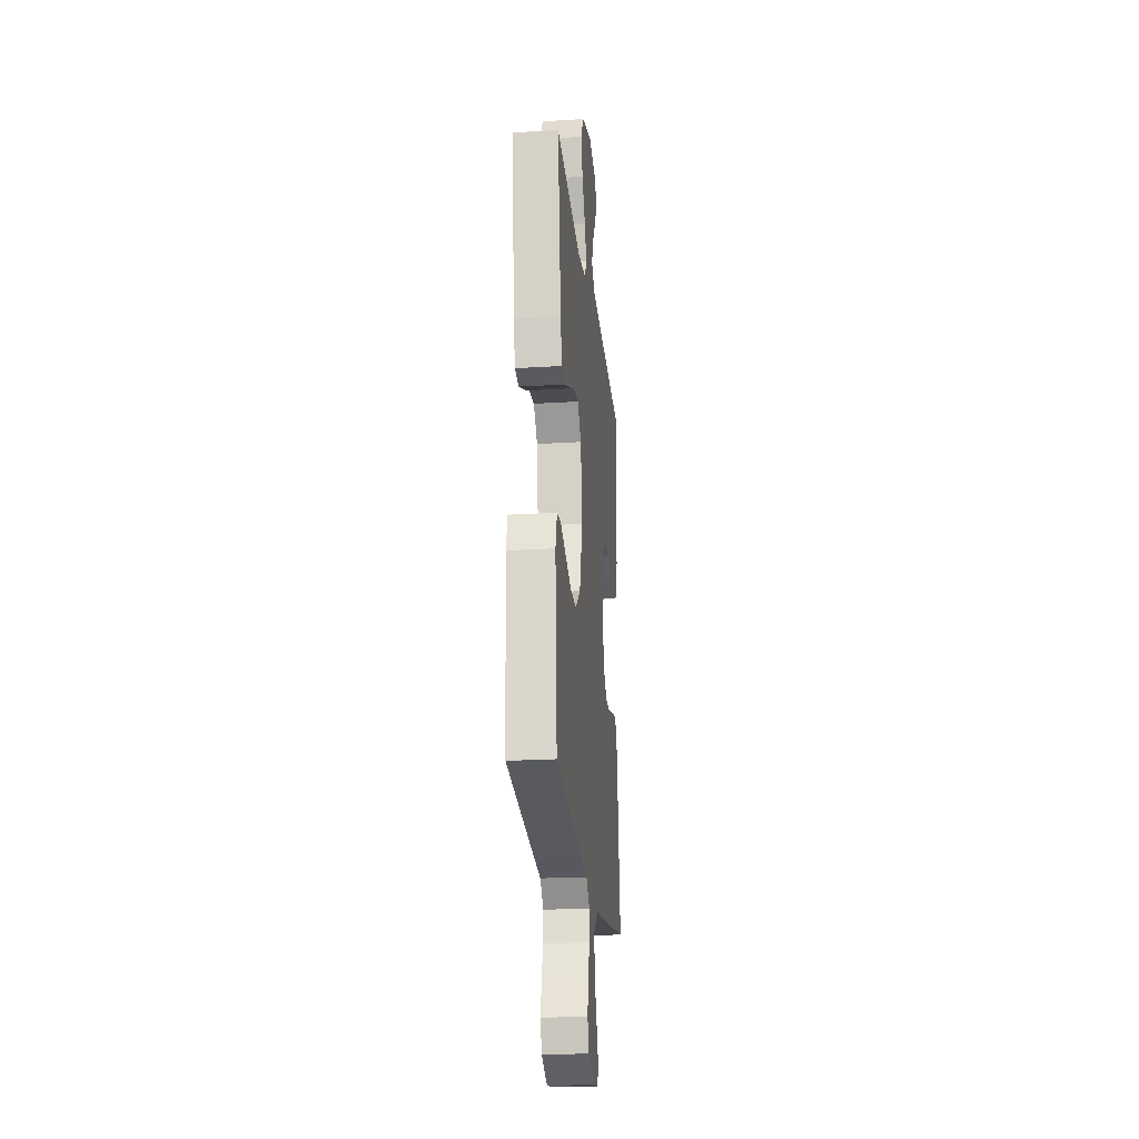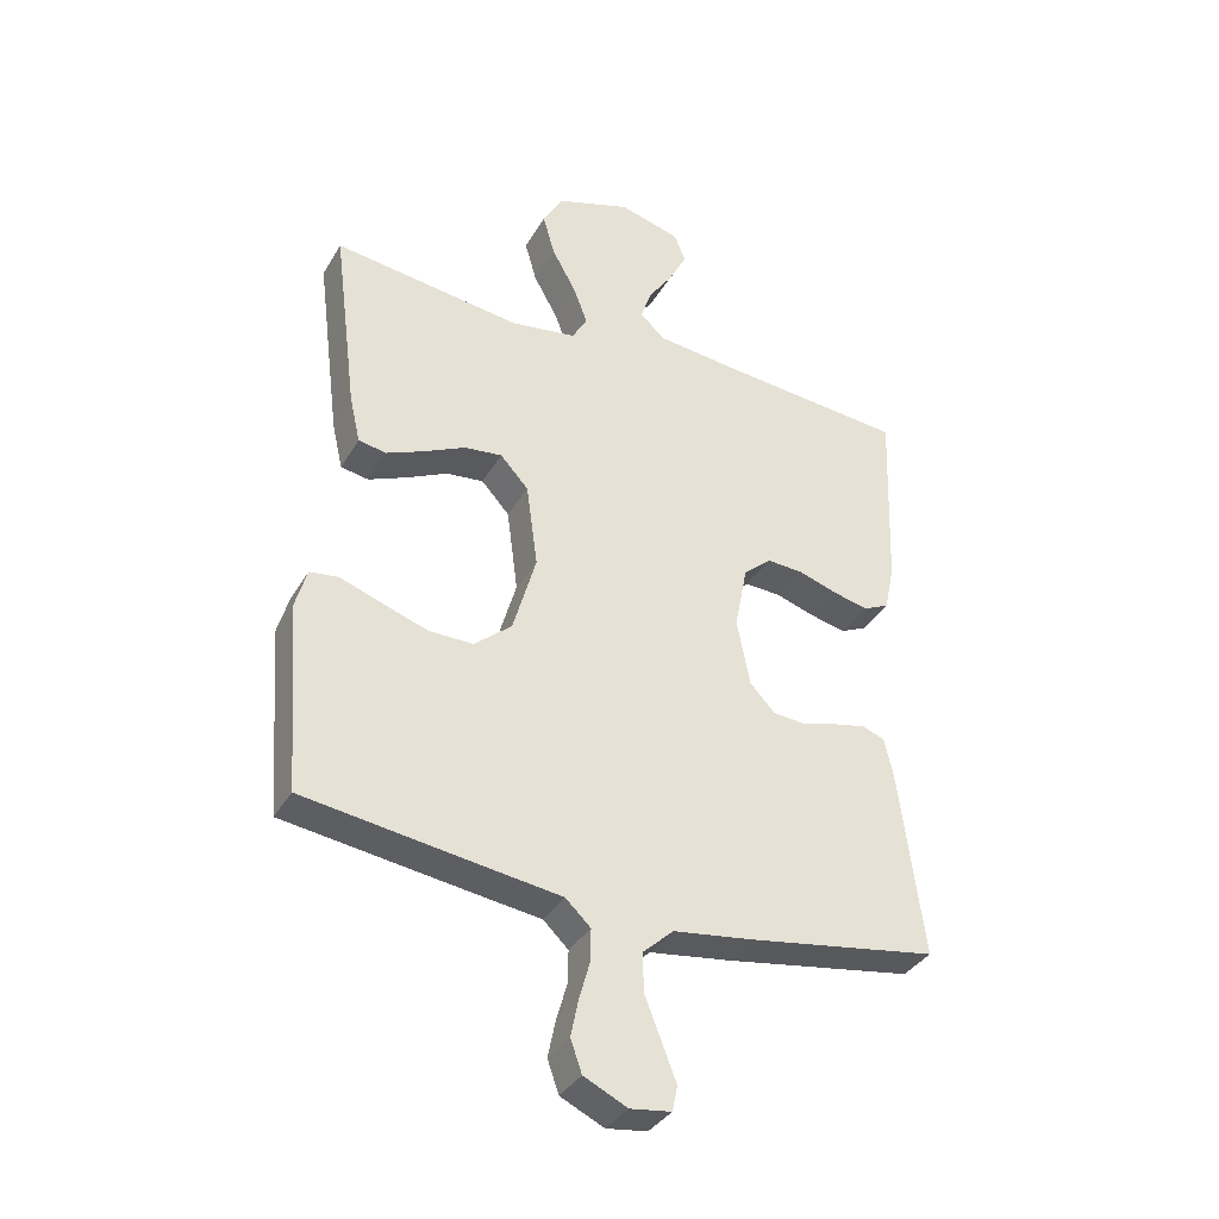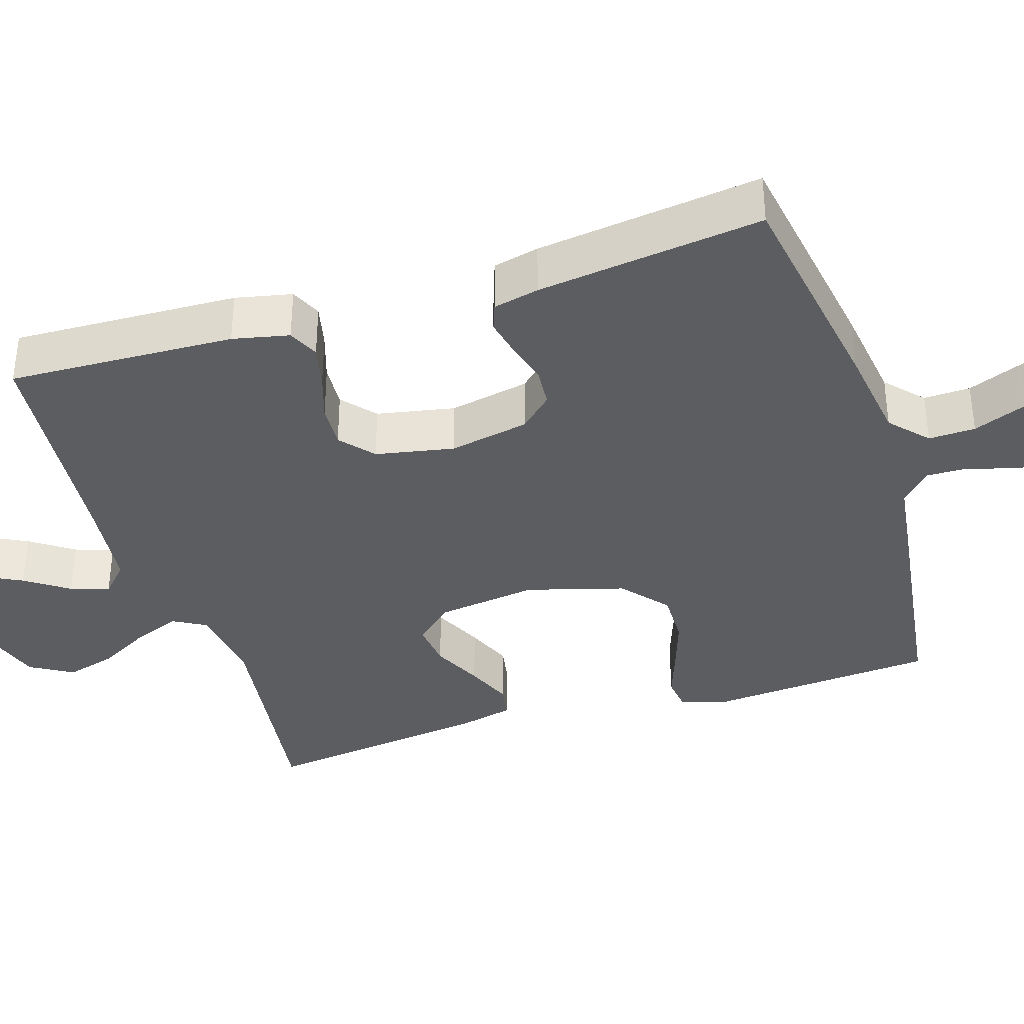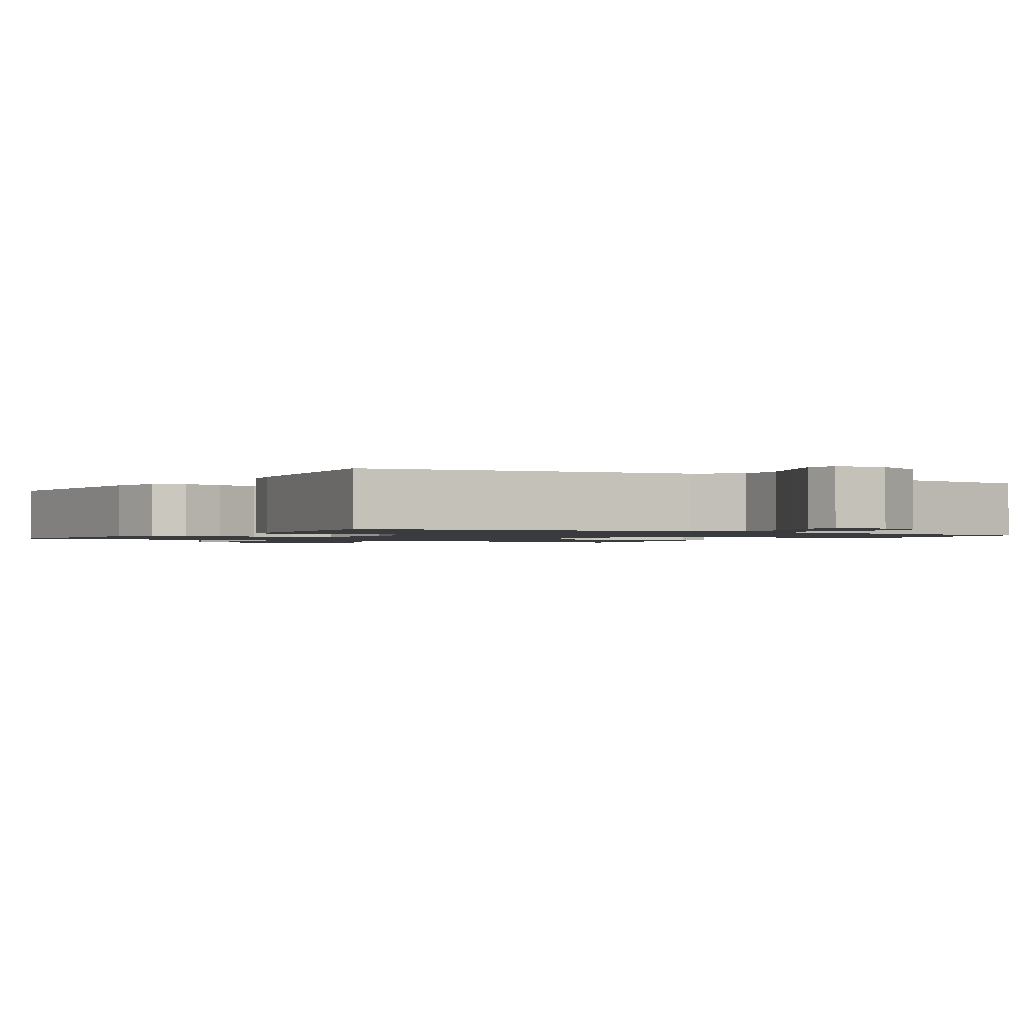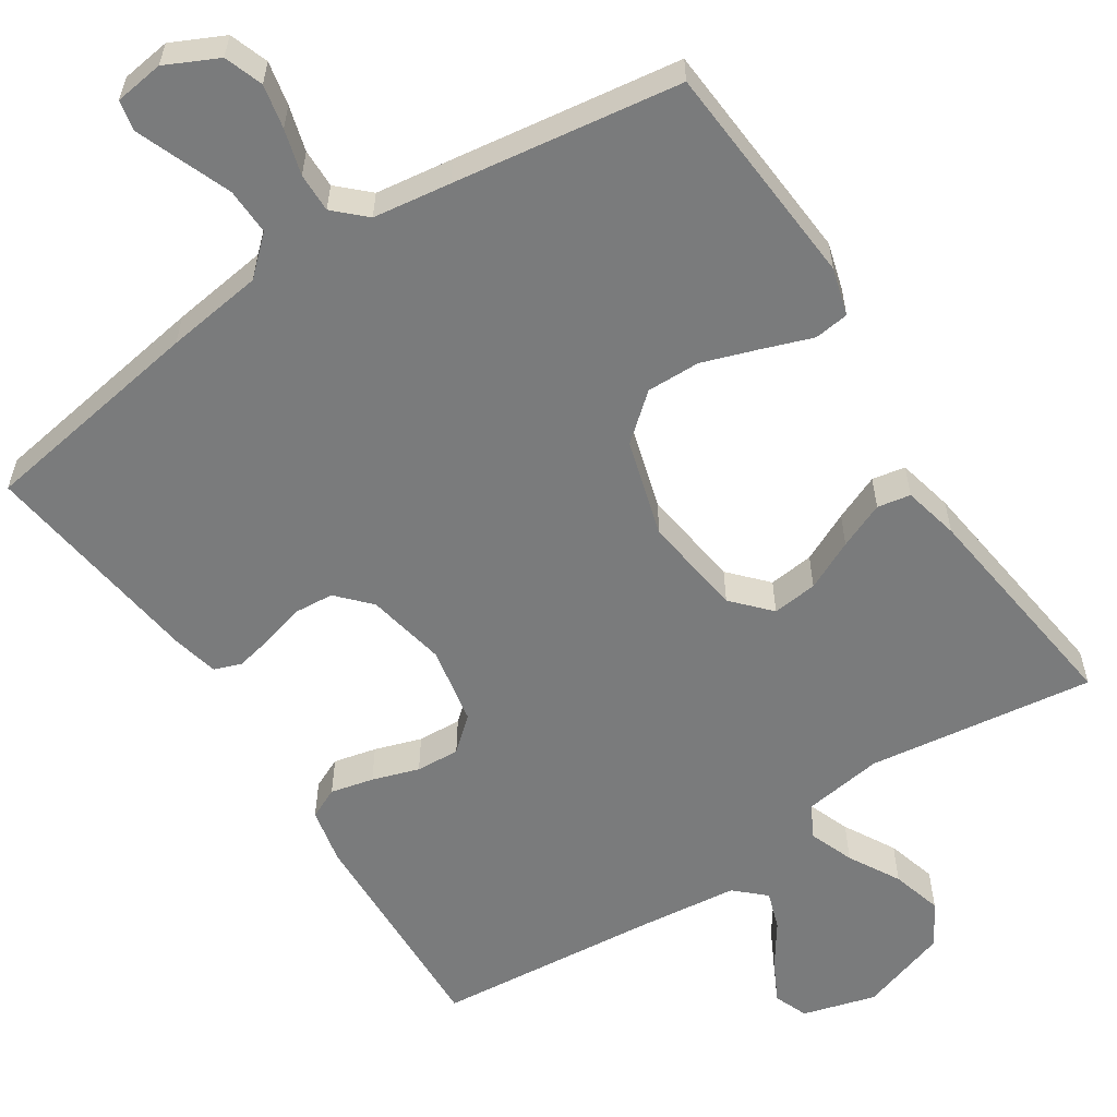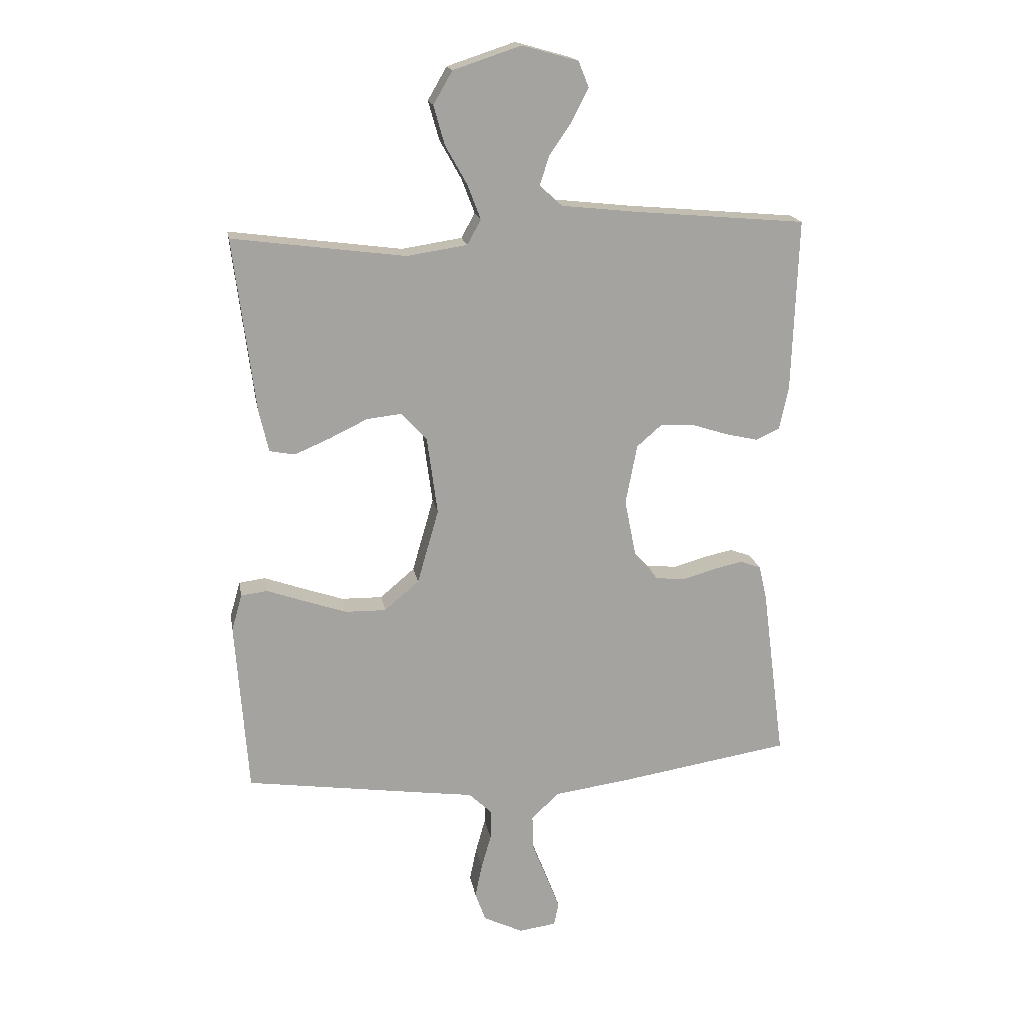
<metadata>
{"format":"obj","ext":"obj","renderer":"f3d","projection":"perspective","resolution":1024,"background":"white","views":[{"elev":-22.6,"azim":-83.9,"up":"+Z"},{"elev":-35.9,"azim":-26.9,"up":"+Z"},{"elev":-37.1,"azim":107.4,"up":"+Y"},{"elev":-1.3,"azim":148.4,"up":"+Y"},{"elev":-58.3,"azim":-147.0,"up":"+Y"},{"elev":17.4,"azim":-9.7,"up":"+Z"}]}
</metadata>
<code>
v 0.5 0.07 0.5
v 0.489 0.07 0.2
v 0.473 0.07 0.125
v 0.432 0.07 0.106
v 0.375 0.07 0.119
v 0.313 0.07 0.139
v 0.255 0.07 0.142
v 0.211 0.07 0.104
v 0.191 0.07 0
v 0.212 0.07 -0.106
v 0.252 0.07 -0.149
v 0.305 0.07 -0.153
v 0.361 0.07 -0.137
v 0.411 0.07 -0.126
v 0.447 0.07 -0.139
v 0.461 0.07 -0.2
v 0.5 0.07 -0.5
v 0.2 0.07 -0.549
v 0.071 0.07 -0.567
v 0.022 0.07 -0.612
v 0.024 0.07 -0.674
v 0.05 0.07 -0.74
v 0.073 0.07 -0.799
v 0.065 0.07 -0.839
v 0 0.07 -0.848
v -0.069 0.07 -0.815
v -0.087 0.07 -0.764
v -0.075 0.07 -0.706
v -0.058 0.07 -0.646
v -0.057 0.07 -0.594
v -0.097 0.07 -0.556
v -0.2 0.07 -0.542
v -0.5 0.07 -0.5
v -0.522 0.07 -0.2
v -0.504 0.07 -0.137
v -0.458 0.07 -0.131
v -0.393 0.07 -0.154
v -0.319 0.07 -0.179
v -0.248 0.07 -0.18
v -0.188 0.07 -0.129
v -0.151 0.07 0
v -0.169 0.07 0.134
v -0.214 0.07 0.183
v -0.274 0.07 0.176
v -0.34 0.07 0.144
v -0.401 0.07 0.118
v -0.445 0.07 0.126
v -0.462 0.07 0.2
v -0.5 0.07 0.5
v -0.2 0.07 0.461
v -0.095 0.07 0.477
v -0.071 0.07 0.52
v -0.094 0.07 0.58
v -0.132 0.07 0.648
v -0.151 0.07 0.715
v -0.118 0.07 0.772
v 0 0.07 0.811
v 0.097 0.07 0.784
v 0.115 0.07 0.739
v 0.087 0.07 0.684
v 0.048 0.07 0.627
v 0.031 0.07 0.576
v 0.07 0.07 0.54
v 0.2 0.07 0.526
v 0.5 0 0.5
v 0.489 0 0.2
v 0.473 0 0.125
v 0.432 0 0.106
v 0.375 0 0.119
v 0.313 0 0.139
v 0.255 0 0.142
v 0.211 0 0.104
v 0.191 0 0
v 0.212 0 -0.106
v 0.252 0 -0.149
v 0.305 0 -0.153
v 0.361 0 -0.137
v 0.411 0 -0.126
v 0.447 0 -0.139
v 0.461 0 -0.2
v 0.5 0 -0.5
v 0.2 0 -0.549
v 0.071 0 -0.567
v 0.022 0 -0.612
v 0.024 0 -0.674
v 0.05 0 -0.74
v 0.073 0 -0.799
v 0.065 0 -0.839
v 0 0 -0.848
v -0.069 0 -0.815
v -0.087 0 -0.764
v -0.075 0 -0.706
v -0.058 0 -0.646
v -0.057 0 -0.594
v -0.097 0 -0.556
v -0.2 0 -0.542
v -0.5 0 -0.5
v -0.522 0 -0.2
v -0.504 0 -0.137
v -0.458 0 -0.131
v -0.393 0 -0.154
v -0.319 0 -0.179
v -0.248 0 -0.18
v -0.188 0 -0.129
v -0.151 0 0
v -0.169 0 0.134
v -0.214 0 0.183
v -0.274 0 0.176
v -0.34 0 0.144
v -0.401 0 0.118
v -0.445 0 0.126
v -0.462 0 0.2
v -0.5 0 0.5
v -0.2 0 0.461
v -0.095 0 0.477
v -0.071 0 0.52
v -0.094 0 0.58
v -0.132 0 0.648
v -0.151 0 0.715
v -0.118 0 0.772
v 0 0 0.811
v 0.097 0 0.784
v 0.115 0 0.739
v 0.087 0 0.684
v 0.048 0 0.627
v 0.031 0 0.576
v 0.07 0 0.54
v 0.2 0 0.526
f 59 60 61
f 58 59 61
f 57 58 61
f 56 57 61
f 55 56 61
f 54 55 61
f 53 54 61
f 52 53 61 62
f 51 52 62 63
f 48 49 50
f 47 48 50
f 46 47 50
f 45 46 50
f 44 45 50
f 43 44 50 51
f 51 63 64
f 43 51 64
f 42 43 64
f 35 36 37
f 34 35 37
f 33 34 37
f 32 33 37
f 31 32 37
f 30 31 37 38
f 27 28 29
f 26 27 29
f 25 26 29
f 24 25 29
f 23 24 29
f 22 23 29
f 21 22 29
f 20 21 29 30
f 30 38 39
f 20 30 39
f 19 20 39
f 17 18 19
f 16 17 19
f 15 16 19
f 14 15 19
f 13 14 19
f 12 13 19
f 4 5 6
f 3 4 6
f 2 3 6
f 1 2 6
f 64 1 6
f 64 6 7
f 64 7 8
f 42 64 8
f 41 42 8
f 40 41 8 9
f 19 39 40
f 12 19 40
f 11 12 40
f 10 11 40
f 9 10 40
f 125 124 123
f 125 123 122
f 125 122 121
f 125 121 120
f 125 120 119
f 125 119 118
f 125 118 117
f 126 125 117 116
f 127 126 116 115
f 114 113 112
f 114 112 111
f 114 111 110
f 114 110 109
f 114 109 108
f 115 114 108 107
f 128 127 115
f 128 115 107
f 128 107 106
f 101 100 99
f 101 99 98
f 101 98 97
f 101 97 96
f 101 96 95
f 102 101 95 94
f 93 92 91
f 93 91 90
f 93 90 89
f 93 89 88
f 93 88 87
f 93 87 86
f 93 86 85
f 94 93 85 84
f 103 102 94
f 103 94 84
f 103 84 83
f 83 82 81
f 83 81 80
f 83 80 79
f 83 79 78
f 83 78 77
f 83 77 76
f 70 69 68
f 70 68 67
f 70 67 66
f 70 66 65
f 70 65 128
f 71 70 128
f 72 71 128
f 72 128 106
f 72 106 105
f 73 72 105 104
f 104 103 83
f 104 83 76
f 104 76 75
f 104 75 74
f 104 74 73
f 1 65 66 2
f 2 66 67 3
f 3 67 68 4
f 4 68 69 5
f 5 69 70 6
f 6 70 71 7
f 7 71 72 8
f 8 72 73 9
f 9 73 74 10
f 10 74 75 11
f 11 75 76 12
f 12 76 77 13
f 13 77 78 14
f 14 78 79 15
f 15 79 80 16
f 16 80 81 17
f 17 81 82 18
f 18 82 83 19
f 19 83 84 20
f 20 84 85 21
f 21 85 86 22
f 22 86 87 23
f 23 87 88 24
f 24 88 89 25
f 25 89 90 26
f 26 90 91 27
f 27 91 92 28
f 28 92 93 29
f 29 93 94 30
f 30 94 95 31
f 31 95 96 32
f 32 96 97 33
f 33 97 98 34
f 34 98 99 35
f 35 99 100 36
f 36 100 101 37
f 37 101 102 38
f 38 102 103 39
f 39 103 104 40
f 40 104 105 41
f 41 105 106 42
f 42 106 107 43
f 43 107 108 44
f 44 108 109 45
f 45 109 110 46
f 46 110 111 47
f 47 111 112 48
f 48 112 113 49
f 49 113 114 50
f 50 114 115 51
f 51 115 116 52
f 52 116 117 53
f 53 117 118 54
f 54 118 119 55
f 55 119 120 56
f 56 120 121 57
f 57 121 122 58
f 58 122 123 59
f 59 123 124 60
f 60 124 125 61
f 61 125 126 62
f 62 126 127 63
f 63 127 128 64
f 64 128 65 1

</code>
